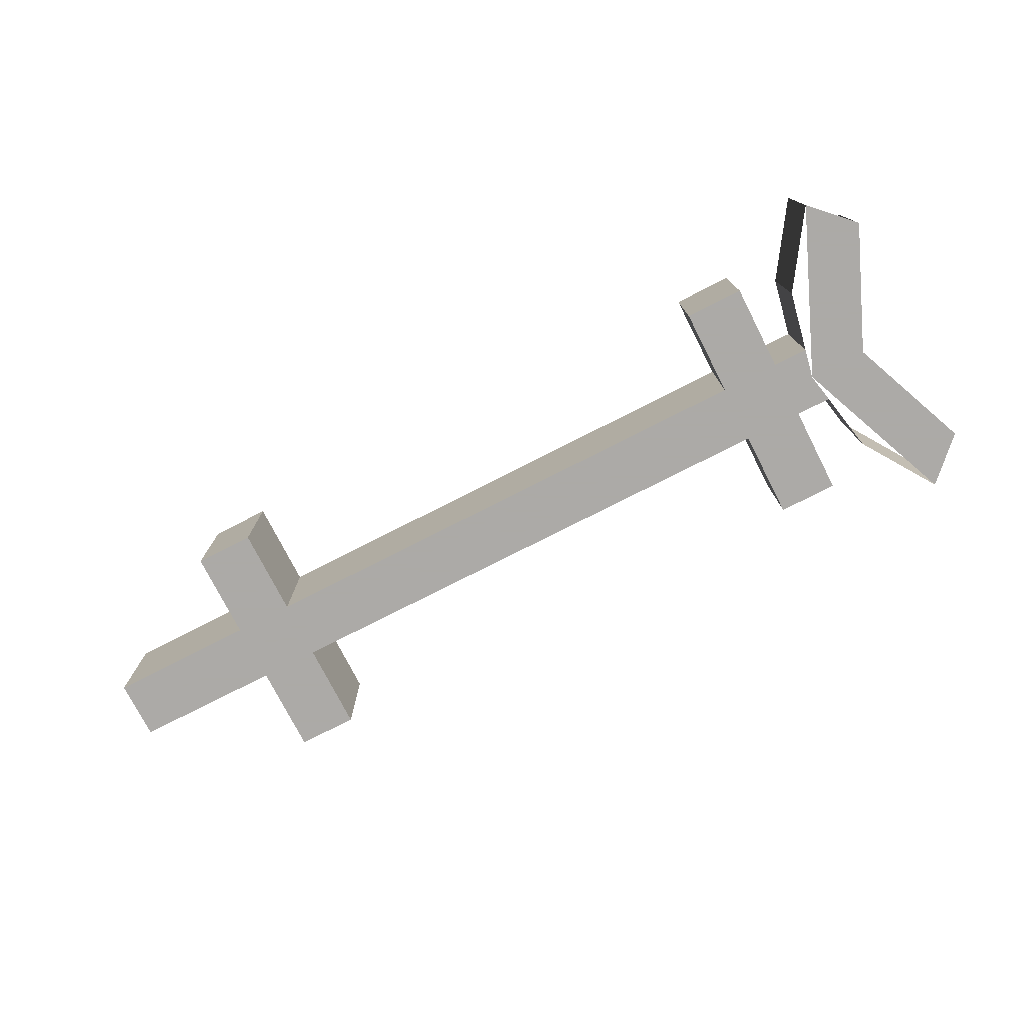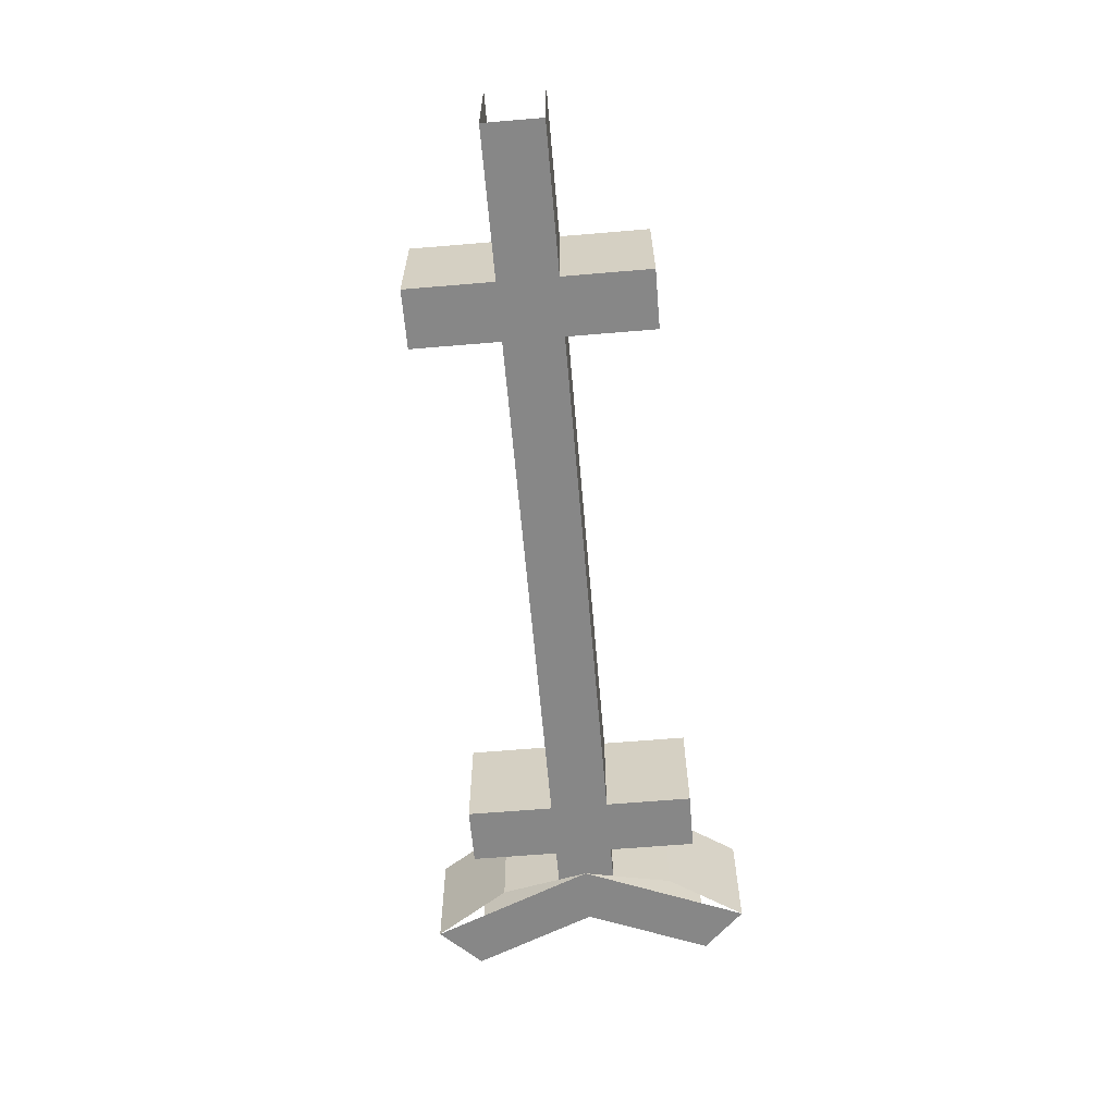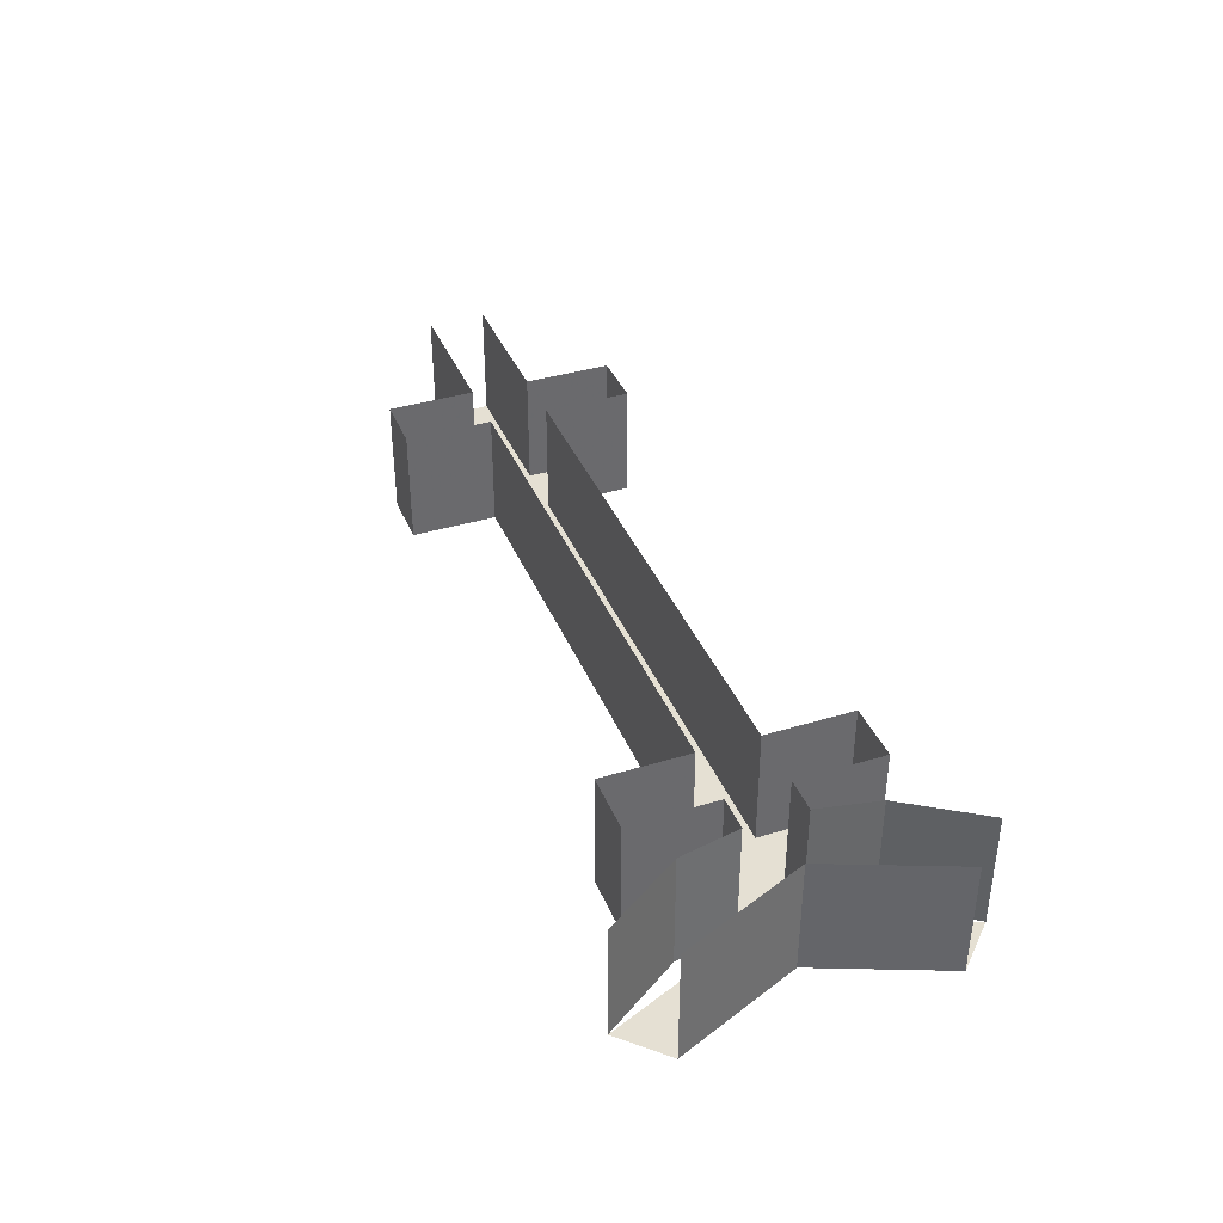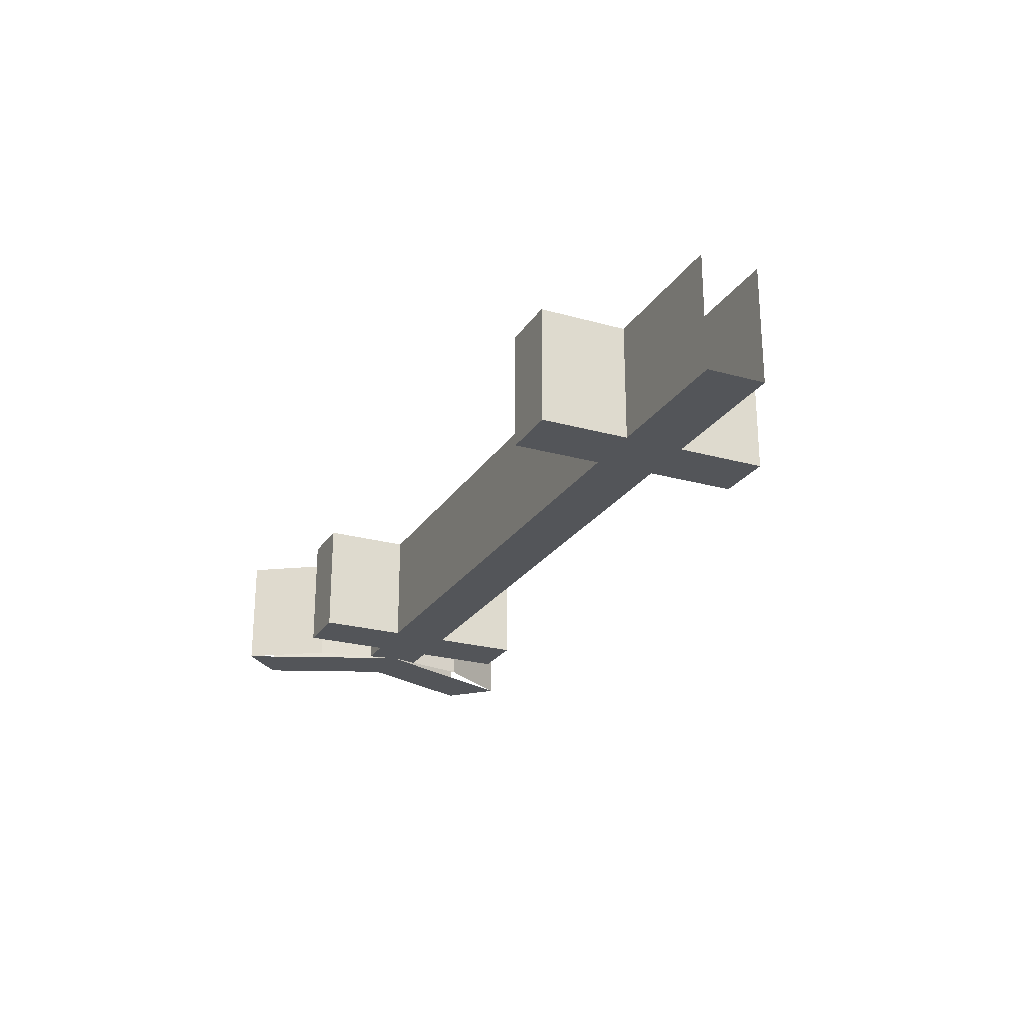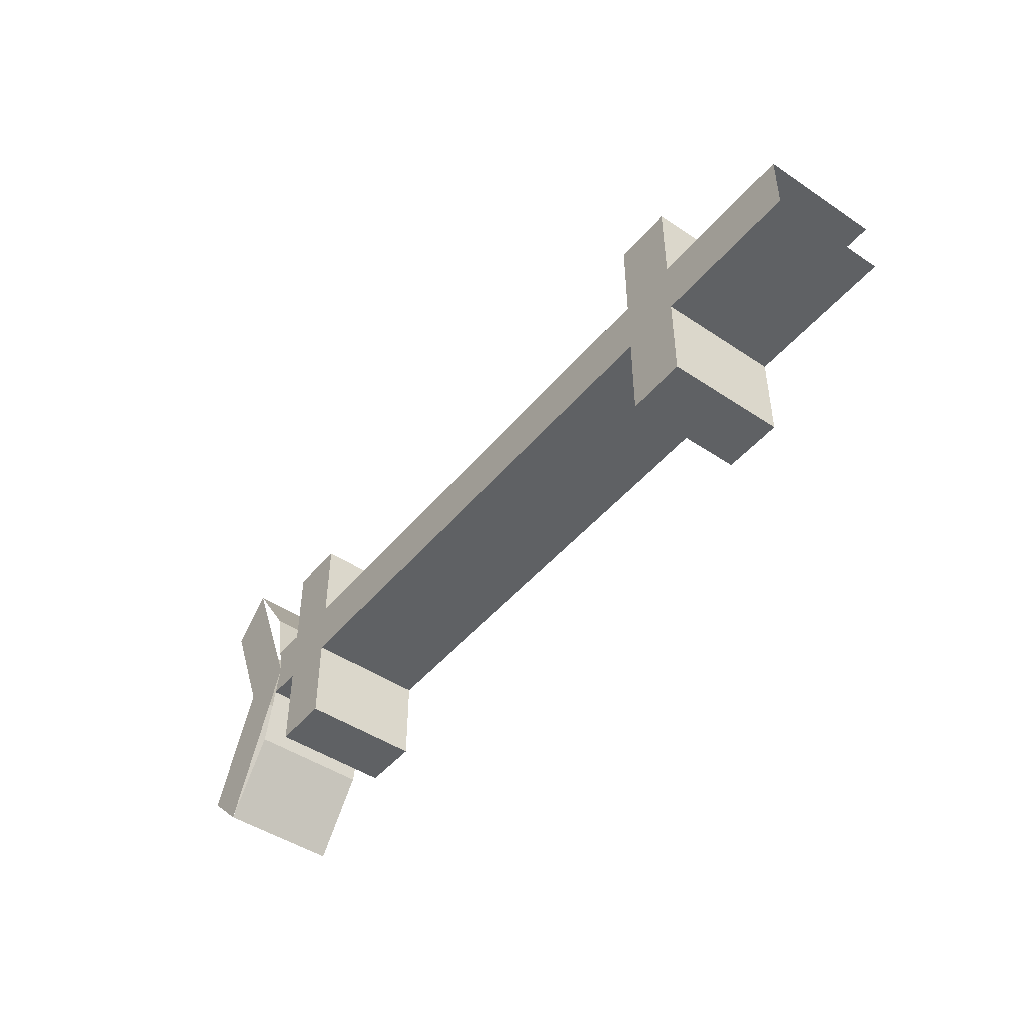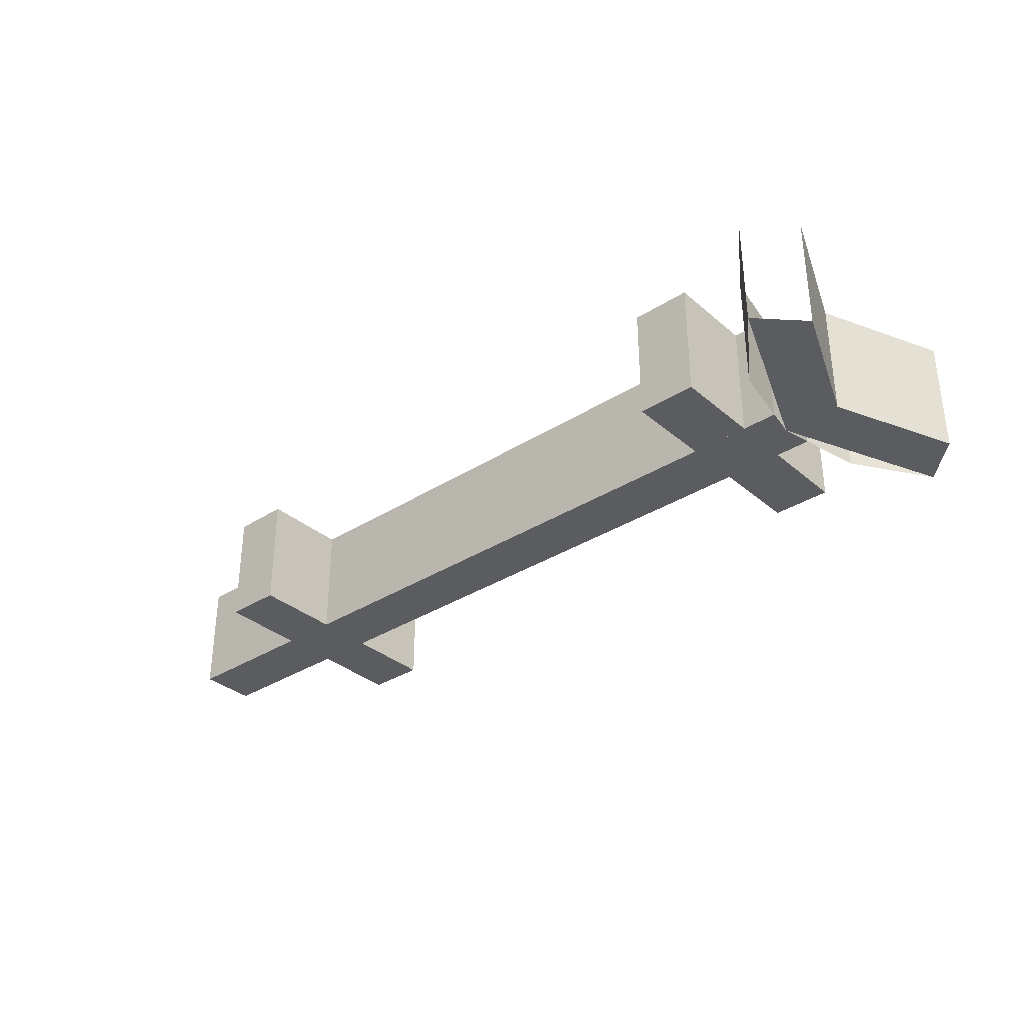
<metadata>
{"format":"obj","ext":"obj","renderer":"f3d","projection":"perspective","resolution":1024,"background":"white","views":[{"elev":-76.0,"azim":-153.0,"up":"+Y"},{"elev":-62.4,"azim":94.9,"up":"+Y"},{"elev":38.2,"azim":-111.0,"up":"+Y"},{"elev":-24.1,"azim":65.1,"up":"+Y"},{"elev":-46.6,"azim":52.6,"up":"+Z"},{"elev":-33.6,"azim":-139.1,"up":"+Y"}]}
</metadata>
<code>
v -0.45 -0.2 -0.2
v -0.45 -0.2 -0.05
v -0.55 -0.2 -0.05
v -0.55 -0.2 -0.2
v -0.55 -0.2 -0.2
v -0.55 -0.2 -0.05
v -0.55 0 -0.05
v -0.55 0 -0.2
v -0.45 -0.2 -0.05
v -0.45 -0.2 -0.2
v -0.45 0 -0.2
v -0.45 0 -0.05
v -0.45 -0.2 -0.2
v -0.55 -0.2 -0.2
v -0.55 0 -0.2
v -0.45 0 -0.2
v 0.55 -0.2 -0.2
v 0.55 -0.2 -0.05
v 0.45 -0.2 -0.05
v 0.45 -0.2 -0.2
v 0.45 -0.2 -0.2
v 0.45 -0.2 -0.05
v 0.45 0 -0.05
v 0.45 0 -0.2
v 0.55 -0.2 -0.05
v 0.55 -0.2 -0.2
v 0.55 0 -0.2
v 0.55 0 -0.05
v 0.55 -0.2 -0.2
v 0.45 -0.2 -0.2
v 0.45 0 -0.2
v 0.55 0 -0.2
v 0.45 -0.2 0.2
v 0.45 -0.2 0.05
v 0.55 -0.2 0.05
v 0.55 -0.2 0.2
v 0.55 -0.2 0.2
v 0.55 -0.2 0.05
v 0.55 0 0.05
v 0.55 0 0.2
v 0.45 -0.2 0.05
v 0.45 -0.2 0.2
v 0.45 0 0.2
v 0.45 0 0.05
v 0.45 -0.2 0.2
v 0.55 -0.2 0.2
v 0.55 0 0.2
v 0.45 0 0.2
v -0.55 -0.2 0.2
v -0.55 -0.2 0.05
v -0.45 -0.2 0.05
v -0.45 -0.2 0.2
v -0.45 -0.2 0.2
v -0.45 -0.2 0.05
v -0.45 0 0.05
v -0.45 0 0.2
v -0.55 -0.2 0.05
v -0.55 -0.2 0.2
v -0.55 0 0.2
v -0.55 0 0.05
v -0.55 -0.2 0.2
v -0.45 -0.2 0.2
v -0.45 0 0.2
v -0.55 0 0.2
v -0.7172 -0.2 -0.2828
v -0.6001 -0.2 0
v -0.7 -0.2 0
v -0.7879 -0.2 -0.2121
v -0.6001 -0.2 0
v -0.7172 -0.2 0.2828
v -0.7879 -0.2 0.2121
v -0.7 -0.2 0
v -0.7 -0.2 0
v -0.7879 -0.2 -0.2122
v -0.7879 0 -0.2122
v -0.7 0 0
v -0.7879 -0.2 0.2122
v -0.7 -0.2 0
v -0.7 0 0
v -0.7879 0 0.2122
v 0.8 -0.2 0.05
v -0.6099 -0.2 0.05
v -0.6 -0.2 0
v 0.8 -0.2 0
v -0.6099 -0.2 -0.05
v 0.8 -0.2 -0.05
v 0.8 -0.2 0
v -0.6 -0.2 0
v -0.45 0 0.05
v -0.45 -0.2 0.05
v 0.45 -0.2 0.05
v 0.45 0 0.05
v -0.45 0 -0.05
v -0.45 -0.2 -0.05
v 0.45 -0.2 -0.05
v 0.45 0 -0.05
v -0.6099 -0.2 0.05
v -0.6099 0 0.05
v -0.55 0 0.05
v -0.55 -0.2 0.05
v -0.6304 0 0.153
v -0.6099 0 0.05
v -0.6099 -0.2 0.05
v -0.6304 -0.2 0.153
v -0.6099 -0.2 -0.05
v -0.6099 0 -0.05
v -0.55 0 -0.05
v -0.55 -0.2 -0.05
v -0.6304 0 -0.153
v -0.6099 0 -0.05
v -0.6099 -0.2 -0.05
v -0.6304 -0.2 -0.153
v -0.6304 0 -0.153
v -0.6304 -0.2 -0.153
v -0.7171 -0.2 -0.2828
v -0.7171 0 -0.2828
v -0.6304 0 0.153
v -0.6304 -0.2 0.153
v -0.7171 -0.2 0.2828
v -0.7171 0 0.2828
v 0.55 0 0.05
v 0.55 -0.2 0.05
v 0.8 -0.2 0.05
v 0.8 0 0.05
v 0.55 0 -0.05
v 0.55 -0.2 -0.05
v 0.8 -0.2 -0.05
v 0.8 0 -0.05
g mesh7447450
f 1 2 3
f 3 4 1
g mesh7447451
f 5 6 7
f 7 8 5
g mesh7447452
f 9 10 11
f 11 12 9
g mesh7447453
f 13 14 15
f 15 16 13
g mesh7447455
f 17 18 19
f 19 20 17
g mesh7447456
f 21 22 23
f 23 24 21
g mesh7447457
f 25 26 27
f 27 28 25
g mesh7447458
f 29 30 31
f 31 32 29
g mesh7447460
f 33 34 35
f 35 36 33
g mesh7447461
f 37 38 39
f 39 40 37
g mesh7447462
f 41 42 43
f 43 44 41
g mesh7447463
f 45 46 47
f 47 48 45
g mesh7447465
f 49 50 51
f 51 52 49
g mesh7447466
f 53 54 55
f 55 56 53
g mesh7447467
f 57 58 59
f 59 60 57
g mesh7447468
f 61 62 63
f 63 64 61
g mesh7447470
f 65 66 67
f 67 68 65
f 69 70 71
f 71 72 69
g mesh7447473
f 73 75 74
f 75 73 76
f 77 79 78
f 79 77 80
f 81 82 83
f 83 84 81
f 85 86 87
f 87 88 85
g mesh7447476
f 89 90 91
f 91 92 89
g mesh7447478
f 93 95 94
f 95 93 96
g mesh7447480
f 97 99 98
f 99 97 100
g mesh7447481
f 101 103 102
f 103 101 104
g mesh7447483
f 105 106 107
f 107 108 105
g mesh7447484
f 109 110 111
f 111 112 109
g mesh7447486
f 113 114 115
f 115 116 113
g mesh7447488
f 117 119 118
f 119 117 120
g mesh7447490
f 121 122 123
f 123 124 121
g mesh7447492
f 125 127 126
f 127 125 128

</code>
